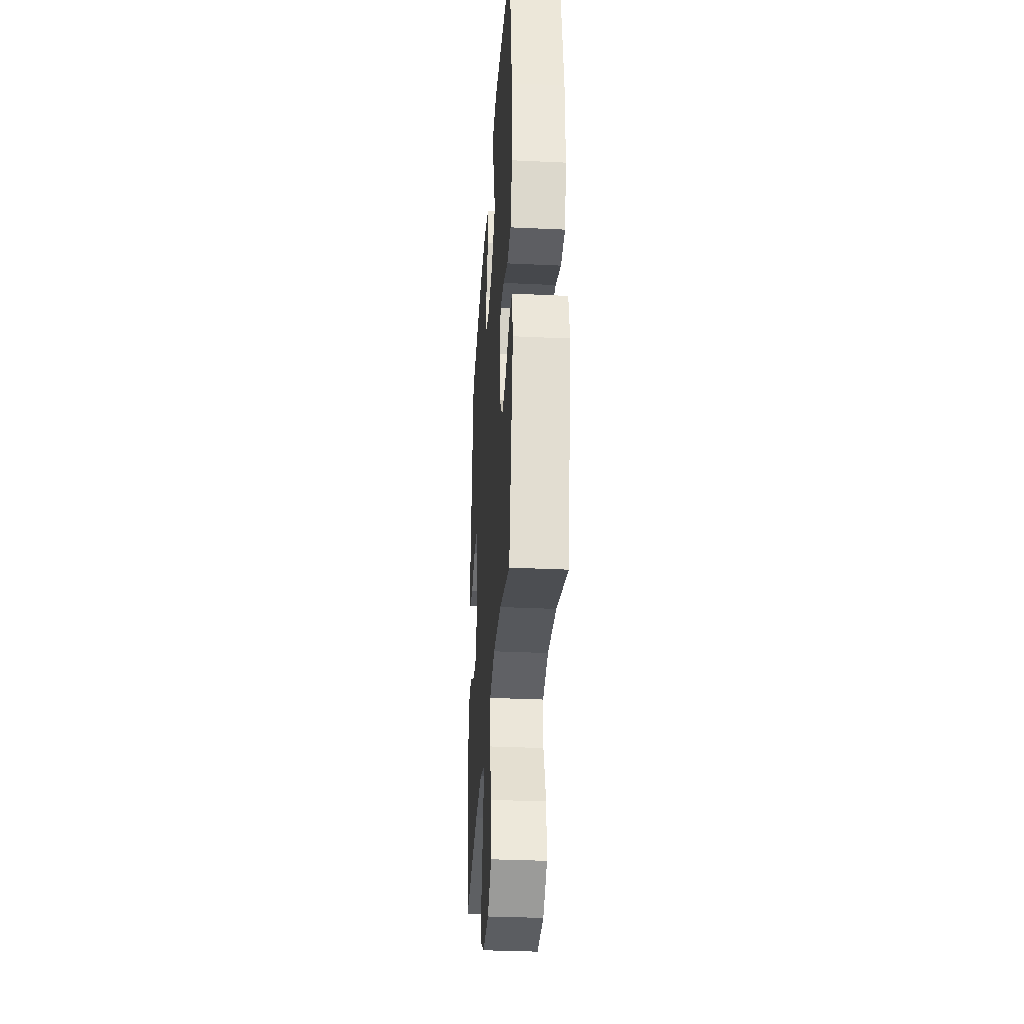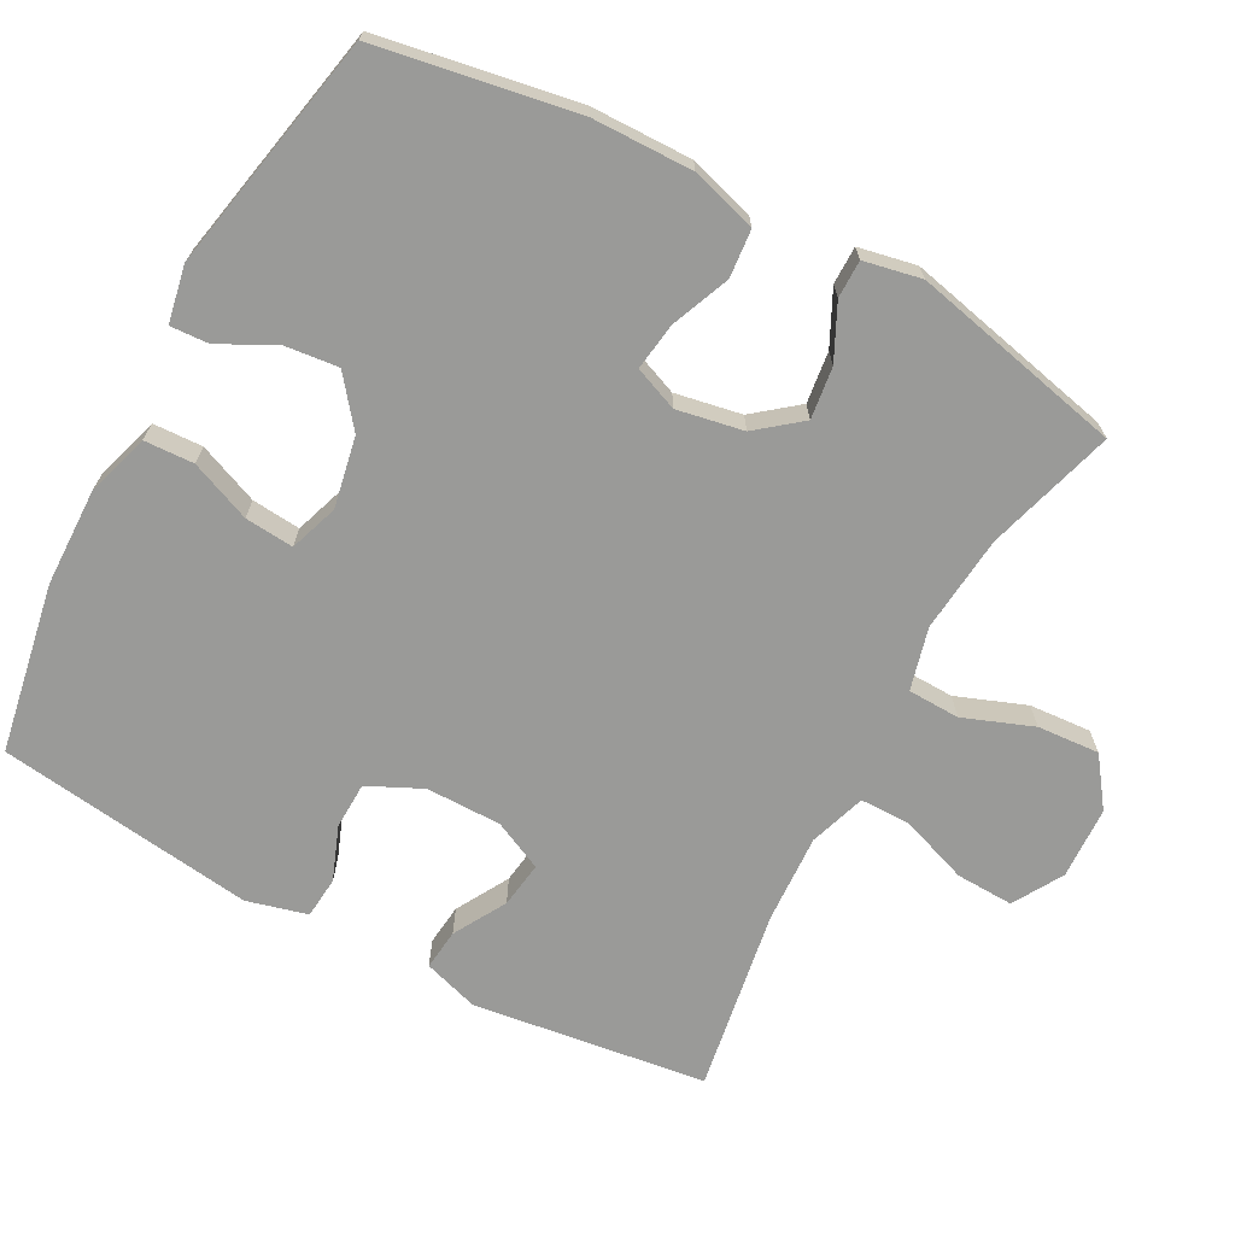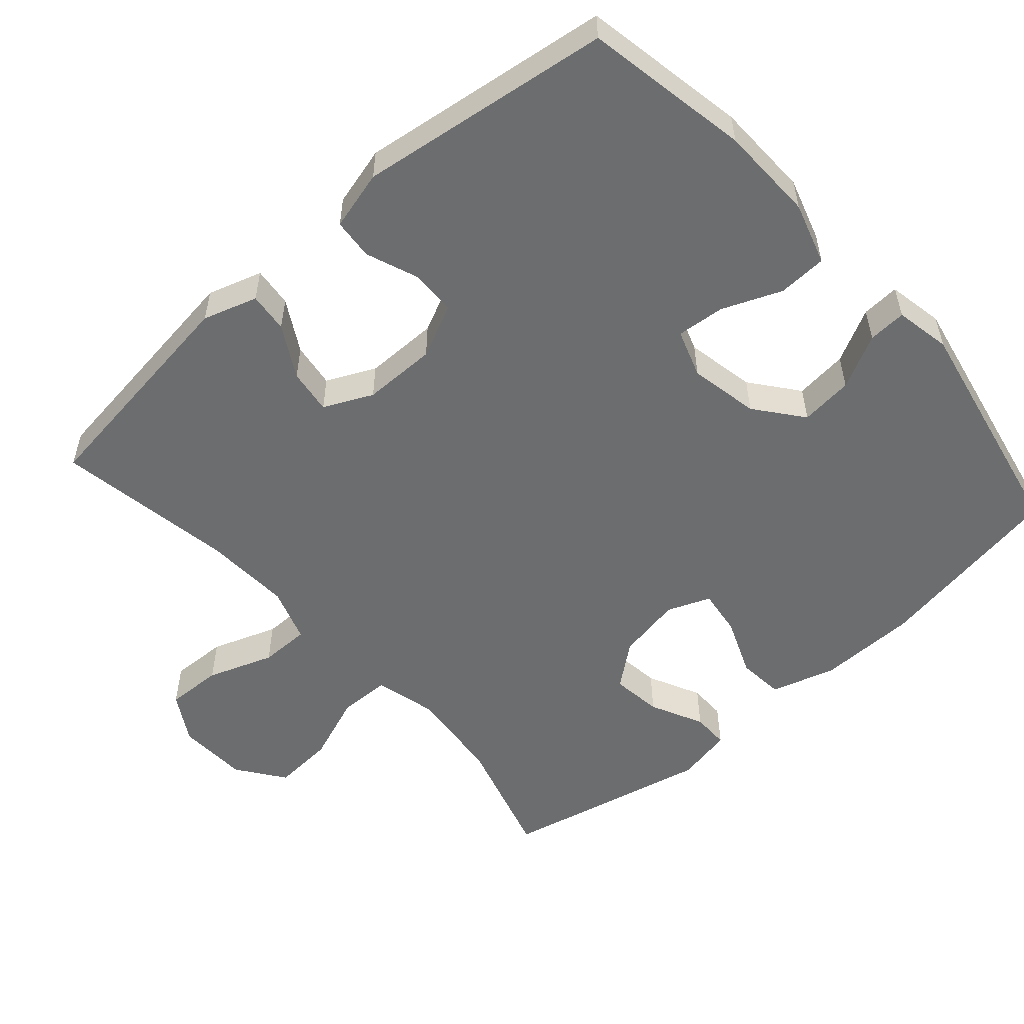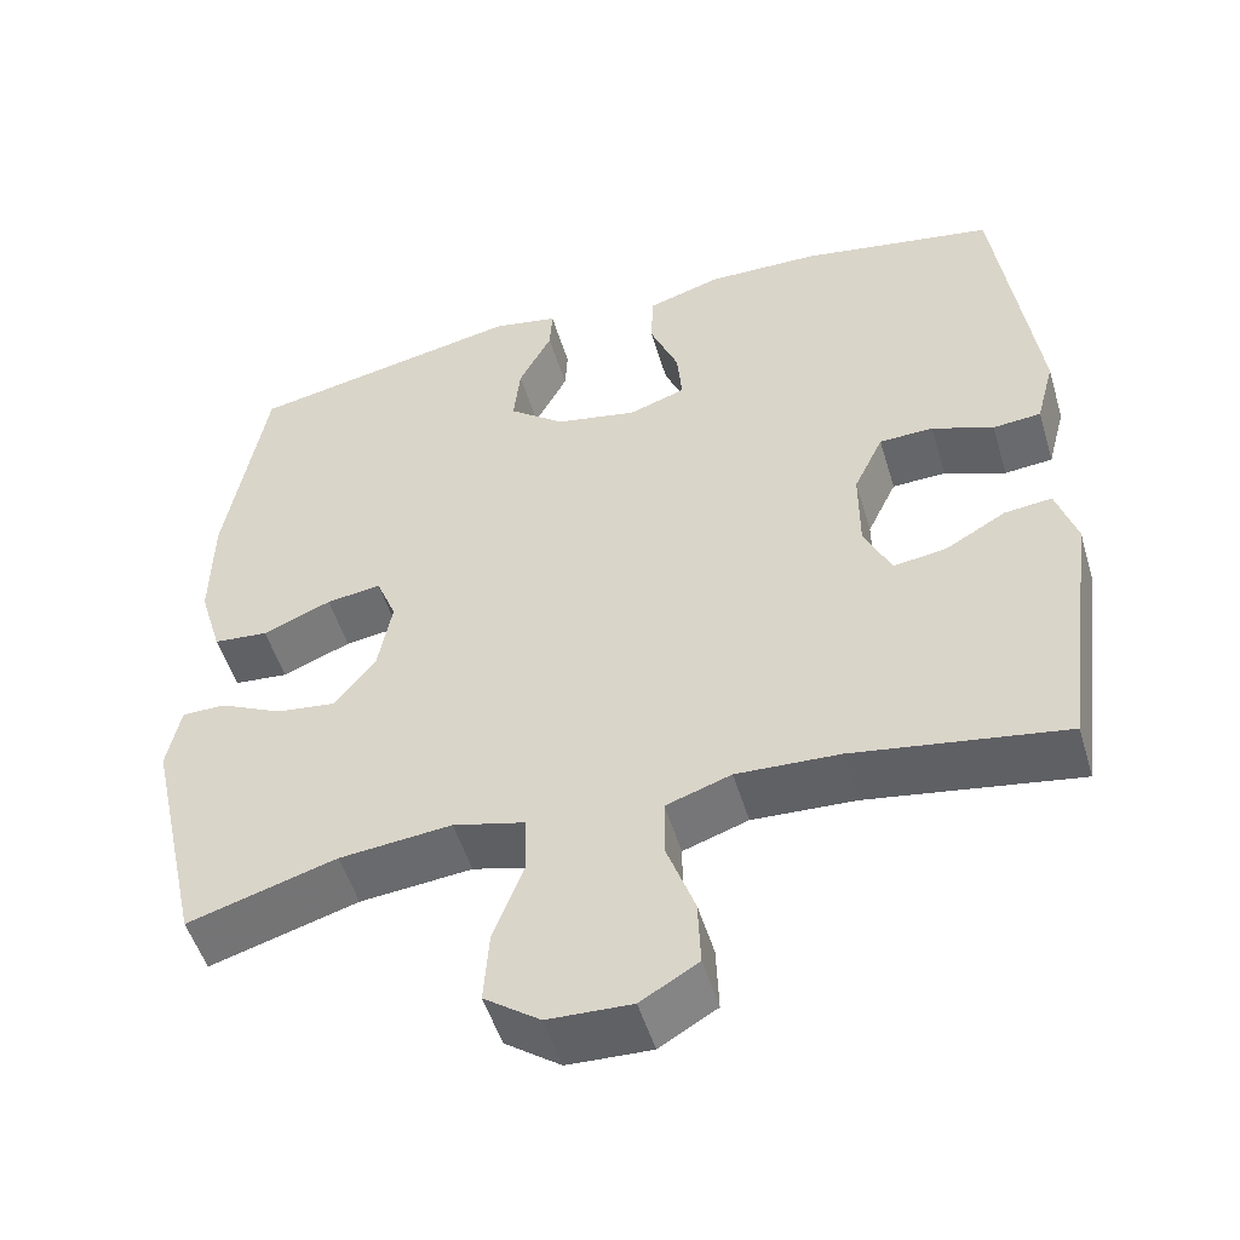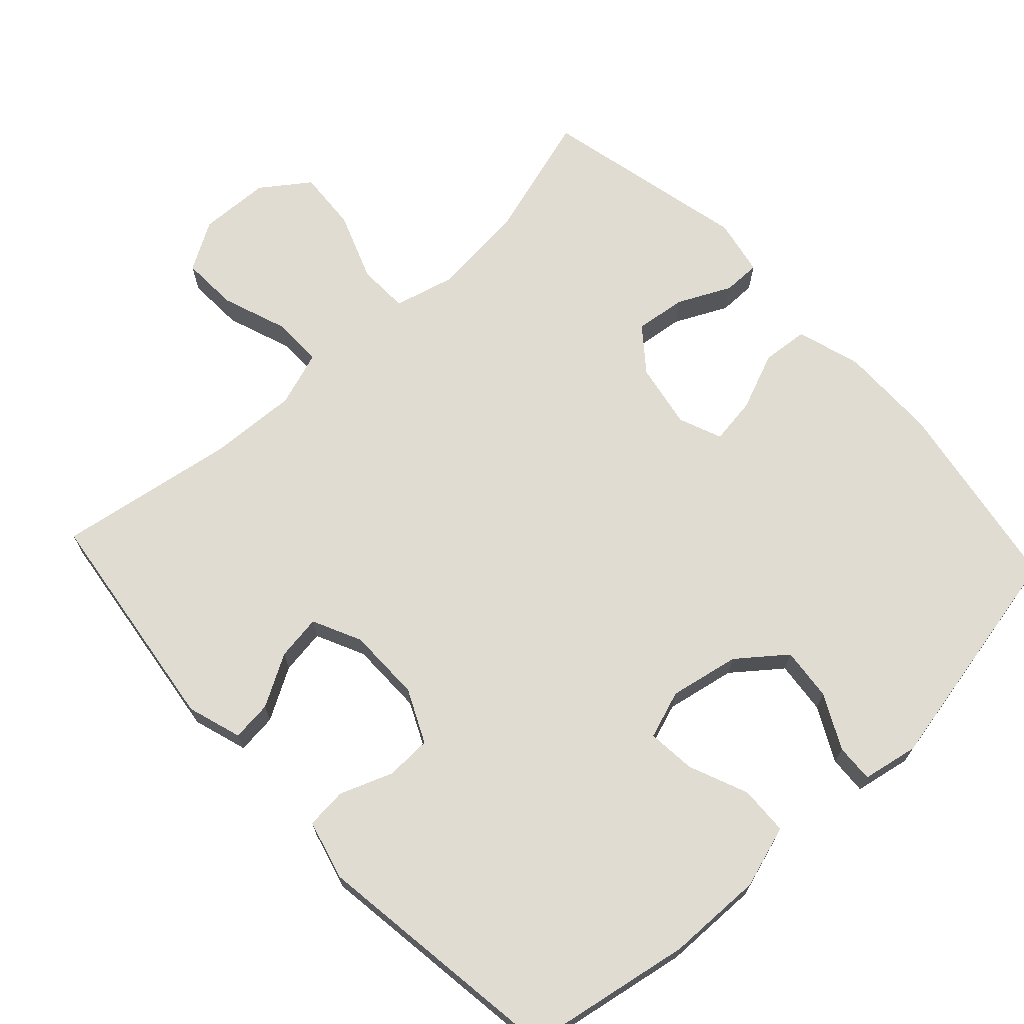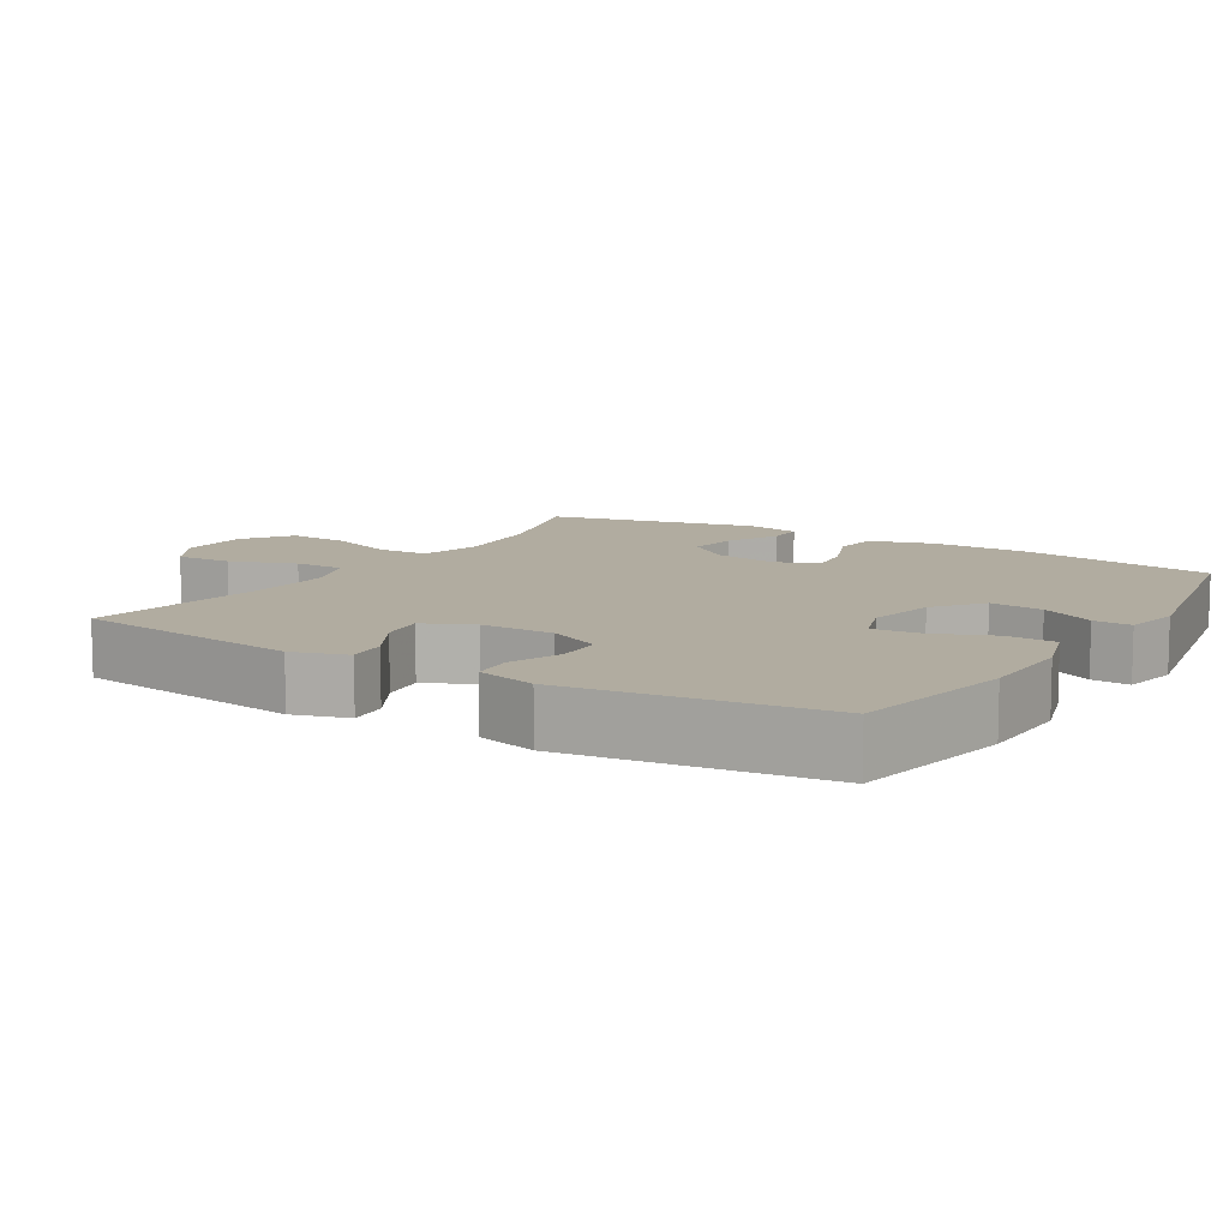
<metadata>
{"format":"obj","ext":"obj","renderer":"f3d","projection":"perspective","resolution":1024,"background":"white","views":[{"elev":-33.4,"azim":86.3,"up":"+Z"},{"elev":-69.2,"azim":61.8,"up":"+Y"},{"elev":-53.9,"azim":-48.5,"up":"+Y"},{"elev":-51.2,"azim":-163.4,"up":"+Z"},{"elev":69.2,"azim":-42.9,"up":"+Y"},{"elev":10.1,"azim":-58.4,"up":"+Y"}]}
</metadata>
<code>
v 0.5 0.07 -0.5
v 0.324 0.07 -0.448
v 0.191 0.07 -0.435
v 0.106 0.07 -0.457
v 0.104 0.07 -0.528
v 0.14 0.07 -0.623
v 0.146 0.07 -0.708
v 0.08 0.07 -0.756
v -0.019 0.07 -0.76
v -0.087 0.07 -0.72
v -0.084 0.07 -0.641
v -0.051 0.07 -0.549
v -0.051 0.07 -0.479
v -0.128 0.07 -0.453
v -0.25 0.07 -0.459
v -0.5 0.07 -0.5
v -0.543 0.07 -0.18
v -0.519 0.07 -0.104
v -0.463 0.07 -0.11
v -0.391 0.07 -0.151
v -0.328 0.07 -0.16
v -0.296 0.07 -0.092
v -0.296 0.07 0.011
v -0.331 0.07 0.085
v -0.395 0.07 0.087
v -0.468 0.07 0.059
v -0.525 0.07 0.064
v -0.547 0.07 0.147
v -0.5 0.07 0.5
v -0.269 0.07 0.542
v -0.135 0.07 0.545
v -0.048 0.07 0.518
v -0.045 0.07 0.45
v -0.079 0.07 0.367
v -0.085 0.07 0.3
v -0.018 0.07 0.277
v 0.079 0.07 0.296
v 0.145 0.07 0.348
v 0.137 0.07 0.422
v 0.098 0.07 0.497
v 0.095 0.07 0.55
v 0.173 0.07 0.565
v 0.5 0.07 0.5
v 0.547 0.07 0.228
v 0.549 0.07 0.09
v 0.522 0.07 0
v 0.457 0.07 -0.006
v 0.376 0.07 0.027
v 0.311 0.07 0.036
v 0.287 0.07 -0.024
v 0.304 0.07 -0.115
v 0.352 0.07 -0.175
v 0.423 0.07 -0.166
v 0.497 0.07 -0.13
v 0.549 0.07 -0.13
v 0.565 0.07 -0.209
v 0.5 0 -0.5
v 0.324 0 -0.448
v 0.191 0 -0.435
v 0.106 0 -0.457
v 0.104 0 -0.528
v 0.14 0 -0.623
v 0.146 0 -0.708
v 0.08 0 -0.756
v -0.019 0 -0.76
v -0.087 0 -0.72
v -0.084 0 -0.641
v -0.051 0 -0.549
v -0.051 0 -0.479
v -0.128 0 -0.453
v -0.25 0 -0.459
v -0.5 0 -0.5
v -0.543 0 -0.18
v -0.519 0 -0.104
v -0.463 0 -0.11
v -0.391 0 -0.151
v -0.328 0 -0.16
v -0.296 0 -0.092
v -0.296 0 0.011
v -0.331 0 0.085
v -0.395 0 0.087
v -0.468 0 0.059
v -0.525 0 0.064
v -0.547 0 0.147
v -0.5 0 0.5
v -0.269 0 0.542
v -0.135 0 0.545
v -0.048 0 0.518
v -0.045 0 0.45
v -0.079 0 0.367
v -0.085 0 0.3
v -0.018 0 0.277
v 0.079 0 0.296
v 0.145 0 0.348
v 0.137 0 0.422
v 0.098 0 0.497
v 0.095 0 0.55
v 0.173 0 0.565
v 0.5 0 0.5
v 0.547 0 0.228
v 0.549 0 0.09
v 0.522 0 0
v 0.457 0 -0.006
v 0.376 0 0.027
v 0.311 0 0.036
v 0.287 0 -0.024
v 0.304 0 -0.115
v 0.352 0 -0.175
v 0.423 0 -0.166
v 0.497 0 -0.13
v 0.549 0 -0.13
v 0.565 0 -0.209
f 56 1 2
f 55 56 2
f 54 55 2
f 53 54 2
f 52 53 2 3
f 51 52 3 4
f 50 51 4
f 49 50 4
f 46 47 48
f 45 46 48
f 44 45 48
f 43 44 48
f 42 43 48
f 41 42 48
f 40 41 48
f 39 40 48
f 38 39 48 49
f 37 38 49 4
f 32 33 34
f 31 32 34
f 30 31 34
f 29 30 34
f 28 29 34
f 27 28 34
f 26 27 34
f 25 26 34
f 24 25 34 35
f 23 24 35 36
f 18 19 20
f 17 18 20
f 16 17 20
f 15 16 20
f 14 15 20 21
f 13 14 21 22
f 10 11 12
f 9 10 12
f 8 9 12
f 7 8 12
f 6 7 12
f 5 6 12
f 5 12 13
f 23 36 37
f 22 23 37
f 13 22 37
f 5 13 37
f 4 5 37
f 58 57 112
f 58 112 111
f 58 111 110
f 58 110 109
f 59 58 109 108
f 60 59 108 107
f 60 107 106
f 60 106 105
f 104 103 102
f 104 102 101
f 104 101 100
f 104 100 99
f 104 99 98
f 104 98 97
f 104 97 96
f 104 96 95
f 105 104 95 94
f 60 105 94 93
f 90 89 88
f 90 88 87
f 90 87 86
f 90 86 85
f 90 85 84
f 90 84 83
f 90 83 82
f 90 82 81
f 91 90 81 80
f 92 91 80 79
f 76 75 74
f 76 74 73
f 76 73 72
f 76 72 71
f 77 76 71 70
f 78 77 70 69
f 68 67 66
f 68 66 65
f 68 65 64
f 68 64 63
f 68 63 62
f 68 62 61
f 69 68 61
f 93 92 79
f 93 79 78
f 93 78 69
f 93 69 61
f 93 61 60
f 1 57 58 2
f 2 58 59 3
f 3 59 60 4
f 4 60 61 5
f 5 61 62 6
f 6 62 63 7
f 7 63 64 8
f 8 64 65 9
f 9 65 66 10
f 10 66 67 11
f 11 67 68 12
f 12 68 69 13
f 13 69 70 14
f 14 70 71 15
f 15 71 72 16
f 16 72 73 17
f 17 73 74 18
f 18 74 75 19
f 19 75 76 20
f 20 76 77 21
f 21 77 78 22
f 22 78 79 23
f 23 79 80 24
f 24 80 81 25
f 25 81 82 26
f 26 82 83 27
f 27 83 84 28
f 28 84 85 29
f 29 85 86 30
f 30 86 87 31
f 31 87 88 32
f 32 88 89 33
f 33 89 90 34
f 34 90 91 35
f 35 91 92 36
f 36 92 93 37
f 37 93 94 38
f 38 94 95 39
f 39 95 96 40
f 40 96 97 41
f 41 97 98 42
f 42 98 99 43
f 43 99 100 44
f 44 100 101 45
f 45 101 102 46
f 46 102 103 47
f 47 103 104 48
f 48 104 105 49
f 49 105 106 50
f 50 106 107 51
f 51 107 108 52
f 52 108 109 53
f 53 109 110 54
f 54 110 111 55
f 55 111 112 56
f 56 112 57 1

</code>
